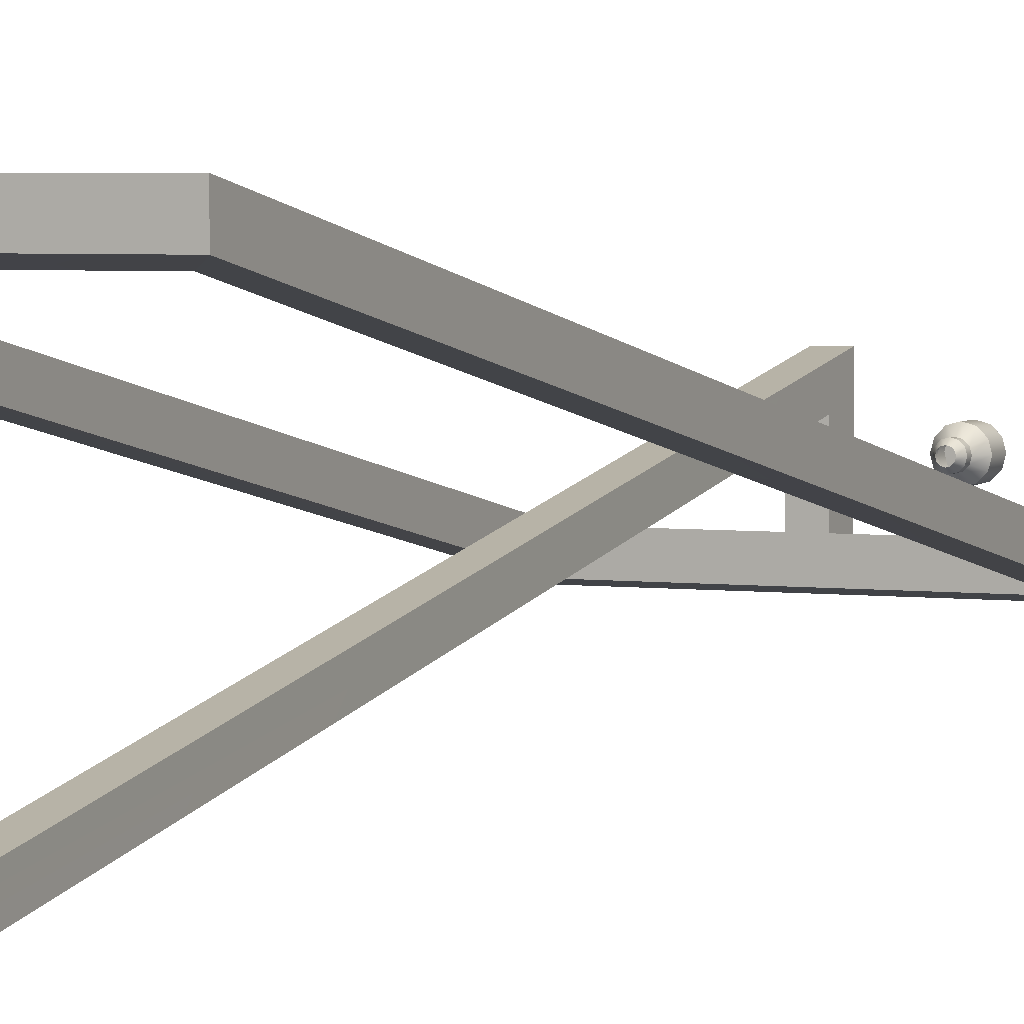
<metadata>
{"format":"obj","ext":"obj","renderer":"f3d","projection":"perspective","resolution":1024,"background":"white","views":[{"elev":3.5,"azim":-154.7,"up":"+Y"}]}
</metadata>
<code>
o MeshFloorLamp_25_0_GeomSubset_0
v -0.000109 -0.001073 -1.032
v -0.00111 -0.001073 -1.032
v -0.000109 -7.4e-05 -1.032
v -0.00111 -7.4e-05 -1.032
v -0.000109 -0.001073 -1.032
v -0.00111 -0.001073 -1.032
v -0.000109 -7.4e-05 -1.032
v -0.00111 -7.4e-05 -1.032
v -0.000109 -0.001073 -1.032
v -0.00111 -0.001073 -1.032
v -0.000109 -7.4e-05 -1.032
v -0.00111 -7.4e-05 -1.032
v -0.000109 -0.001073 -1.032
v -0.00111 -0.001073 -1.032
v -0.000109 -7.4e-05 -1.032
v -0.00111 -7.4e-05 -1.032
v -0.008121 0.003764 0.368
v -0.004947 0.006938 0.368
v -0.00061 0.008101 0.368
v 0.003727 0.006938 0.368
v 0.006902 0.003764 0.368
v 0.008064 -0.000573 0.368
v 0.006902 -0.00491 0.368
v 0.003727 -0.008085 0.368
v -0.00061 -0.009247 0.368
v -0.004947 -0.008085 0.368
v -0.008121 -0.00491 0.368
v -0.009284 -0.000573 0.368
v -0.01121 0.005547 0.368
v -0.00673 0.01003 0.368
v -0.00061 0.01167 0.368
v 0.005511 0.01003 0.368
v 0.009991 0.005547 0.368
v 0.01163 -0.000573 0.368
v 0.009991 -0.006693 0.368
v 0.005511 -0.01117 0.368
v -0.00061 -0.01281 0.368
v -0.00673 -0.01117 0.368
v -0.01121 -0.006693 0.368
v -0.01285 -0.000573 0.368
v -0.01343 0.00683 0.3601
v -0.008013 0.01225 0.3601
v -0.00061 0.01423 0.3601
v 0.006794 0.01225 0.3601
v 0.01221 0.00683 0.3601
v 0.0142 -0.000573 0.3601
v 0.01221 -0.007977 0.3601
v 0.006794 -0.0134 0.3601
v -0.00061 -0.01538 0.3601
v -0.008013 -0.0134 0.3601
v -0.01343 -0.007977 0.3601
v -0.01542 -0.000573 0.3601
v -0.00061 -0.000573 0.6594
v -0.02287 0.01228 0.6279
v -0.01346 0.02169 0.6279
v -0.01346 0.02169 0.6594
v -0.02287 0.01228 0.6594
v -0.000609 0.02513 0.6279
v -0.000609 0.02513 0.6594
v 0.01224 0.02169 0.6279
v 0.01224 0.02169 0.6594
v 0.02165 0.01228 0.6279
v 0.02165 0.01228 0.6594
v 0.02509 -0.000573 0.6279
v 0.02509 -0.000573 0.6594
v 0.02165 -0.01342 0.6279
v 0.02165 -0.01342 0.6594
v 0.01224 -0.02283 0.6279
v 0.01224 -0.02283 0.6594
v -0.000609 -0.02628 0.6279
v -0.000609 -0.02628 0.6594
v -0.01346 -0.02283 0.6279
v -0.01346 -0.02283 0.6594
v -0.02287 -0.01342 0.6279
v -0.02287 -0.01342 0.6594
v -0.02631 -0.000573 0.6279
v -0.02631 -0.000573 0.6594
v -0.007751 0.01179 0.6138
v -0.01298 0.006568 0.6138
v -0.01489 -0.000573 0.6138
v -0.01298 -0.007714 0.6138
v -0.007751 -0.01294 0.6138
v -0.000609 -0.01486 0.6138
v 0.006532 -0.01294 0.6138
v 0.01176 -0.007714 0.6138
v 0.01367 -0.000573 0.6138
v 0.01176 0.006568 0.6138
v 0.006532 0.01179 0.6138
v -0.000609 0.01371 0.6138
v -0.004947 0.006938 0.5943
v -0.008121 0.003764 0.5943
v -0.009284 -0.000573 0.5943
v -0.008121 -0.00491 0.5943
v -0.004947 -0.008085 0.5943
v -0.00061 -0.009247 0.5943
v 0.003727 -0.008085 0.5943
v 0.006902 -0.00491 0.5943
v 0.008064 -0.000573 0.5943
v 0.006902 0.003764 0.5943
v 0.003727 0.006938 0.5943
v -0.00061 0.008101 0.5943
v -0.007751 0.01179 0.6037
v -0.01298 0.006568 0.6037
v -0.000609 0.01371 0.6037
v 0.006532 0.01179 0.6037
v 0.01176 0.006568 0.6037
v 0.01367 -0.000573 0.6037
v 0.01176 -0.007714 0.6037
v 0.006532 -0.01294 0.6037
v -0.000609 -0.01486 0.6037
v -0.007751 -0.01294 0.6037
v -0.01298 -0.007714 0.6037
v -0.01489 -0.000573 0.6037
v -0.01618 0.2155 -1.012
v -0.01618 0.2065 -0.9635
v -0.01618 0.1669 -0.9635
v -0.01618 0.1759 -1.012
v -0.229 0.2155 -1.012
v -0.229 0.1759 -1.012
v -0.1944 0.1669 -0.9635
v -0.1944 0.2065 -0.9635
v -0.229 -0.05131 0.3607
v -0.229 -0.09089 0.3607
v -0.1944 -0.04288 0.3127
v -0.1944 -0.08246 0.3127
v -0.01746 -0.04288 0.3127
v -0.01746 -0.08246 0.3127
v -0.01746 -0.05131 0.3607
v -0.01746 -0.09089 0.3607
v -0.01746 -0.1669 -0.9635
v -0.01746 -0.2161 -1.012
v -0.01746 0.0429 0.3127
v -0.01746 0.09091 0.3607
v 0.01715 -0.1669 -0.9635
v 0.01715 -0.2161 -1.012
v 0.01637 0.09091 0.3607
v 0.01637 0.0429 0.3127
v 0.01509 0.2155 -1.012
v 0.01509 0.2065 -0.9635
v 0.01509 0.1669 -0.9635
v 0.01509 0.1759 -1.012
v 0.2278 0.2155 -1.012
v 0.2278 0.1759 -1.012
v 0.1932 0.1669 -0.9635
v 0.1932 0.2065 -0.9635
v 0.2278 -0.05131 0.3607
v 0.2278 -0.09089 0.3607
v 0.1932 -0.04288 0.3127
v 0.1932 -0.08246 0.3127
v 0.01637 -0.04288 0.3127
v 0.01637 -0.08246 0.3127
v 0.01637 -0.05131 0.3607
v 0.01637 -0.09089 0.3607
v -0.05432 0.2523 -1.042
v -0.2659 0.2523 -1.042
v -0.2659 0.1381 -1.042
v -0.05432 0.1381 -1.042
v 0.05401 0.1381 -1.042
v 0.05401 0.2523 -1.042
v 0.2646 0.1381 -1.042
v 0.2646 0.2523 -1.042
v 0.05401 -0.2528 -1.042
v -0.05432 -0.2529 -1.042
v -0.05432 0.2523 -1.012
v -0.2659 0.2523 -1.012
v -0.2659 0.1381 -1.012
v -0.05432 0.1381 -1.012
v 0.05401 0.1381 -1.012
v 0.05401 0.2523 -1.012
v 0.2646 0.1381 -1.012
v 0.2646 0.2523 -1.012
v 0.05401 -0.2528 -1.012
v -0.05432 -0.2529 -1.012
v -0.03679 0.01441 0.7038
v -0.0283 0.02712 0.7038
v -0.0156 0.03561 0.7038
v -0.00061 0.03859 0.7038
v 0.01438 0.03561 0.7038
v 0.02708 0.02712 0.7038
v 0.03557 0.01441 0.7038
v 0.03855 -0.000573 0.7038
v 0.03557 -0.01556 0.7038
v 0.02708 -0.02826 0.7038
v 0.01438 -0.03675 0.7038
v -0.00061 -0.03973 0.7038
v -0.0156 -0.03675 0.7038
v -0.0283 -0.02826 0.7038
v -0.03679 -0.01556 0.7038
v -0.03977 -0.000573 0.7038
v -0.03977 0.01565 0.72
v -0.03058 0.0294 0.72
v -0.01683 0.03859 0.72
v -0.00061 0.04181 0.72
v 0.01561 0.03859 0.72
v 0.02936 0.0294 0.72
v 0.03855 0.01565 0.72
v 0.04178 -0.000573 0.72
v 0.03855 -0.01679 0.72
v 0.02936 -0.03055 0.72
v 0.01561 -0.03973 0.72
v -0.00061 -0.04296 0.72
v -0.01683 -0.03973 0.72
v -0.03058 -0.03055 0.72
v -0.03977 -0.01679 0.72
v -0.043 -0.000573 0.72
v -0.03679 0.01441 0.7362
v -0.0283 0.02712 0.7362
v -0.0156 0.03561 0.7362
v -0.00061 0.03859 0.7362
v 0.01438 0.03561 0.7362
v 0.02708 0.02712 0.7362
v 0.03557 0.01441 0.7362
v 0.03855 -0.000573 0.7362
v 0.03557 -0.01556 0.7362
v 0.02708 -0.02826 0.7362
v 0.01438 -0.03675 0.7362
v -0.00061 -0.03973 0.7362
v -0.0156 -0.03675 0.7362
v -0.0283 -0.02826 0.7362
v -0.03679 -0.01556 0.7362
v -0.03977 -0.000573 0.7362
v -0.0283 0.0109 0.7499
v -0.0218 0.02062 0.7499
v -0.01208 0.02712 0.7499
v -0.00061 0.0294 0.7499
v 0.01086 0.02712 0.7499
v 0.02058 0.02062 0.7499
v 0.02708 0.0109 0.7499
v 0.02936 -0.000573 0.7499
v 0.02708 -0.01204 0.7499
v 0.02058 -0.02177 0.7499
v 0.01086 -0.02826 0.7499
v -0.00061 -0.03055 0.7499
v -0.01208 -0.02826 0.7499
v -0.0218 -0.02177 0.7499
v -0.0283 -0.01204 0.7499
v -0.03058 -0.000573 0.7499
v -0.0156 0.005634 0.7591
v -0.01208 0.0109 0.7591
v -0.006817 0.01441 0.7591
v -0.00061 0.01565 0.7591
v 0.005598 0.01441 0.7591
v 0.01086 0.0109 0.7591
v 0.01438 0.005634 0.7591
v 0.01561 -0.000573 0.7591
v 0.01438 -0.006781 0.7591
v 0.01086 -0.01204 0.7591
v 0.005598 -0.01556 0.7591
v -0.00061 -0.01679 0.7591
v -0.006817 -0.01556 0.7591
v -0.01208 -0.01204 0.7591
v -0.0156 -0.006781 0.7591
v -0.01683 -0.000573 0.7591
v -0.00061 -0.000573 0.7624
v -0.00974 0.003209 0.6567
v -0.007598 0.006415 0.6567
v -0.004392 0.008557 0.6567
v -0.00061 0.00931 0.6567
v 0.003172 0.008557 0.6567
v 0.006379 0.006415 0.6567
v 0.008521 0.003209 0.6567
v 0.009273 -0.000573 0.6567
v 0.008521 -0.004355 0.6567
v 0.006379 -0.007562 0.6567
v 0.003172 -0.009704 0.6567
v -0.00061 -0.01046 0.6567
v -0.004392 -0.009704 0.6567
v -0.007598 -0.007562 0.6567
v -0.00974 -0.004355 0.6567
v -0.01049 -0.000573 0.6567
v -0.00061 -0.000573 0.6567
v -0.02327 0.02208 0.6876
v -0.01995 0.01877 0.673
v -0.03021 0.01169 0.6876
v -0.02588 0.009894 0.673
v -0.01287 0.02903 0.6876
v -0.01108 0.0247 0.673
v -0.00061 0.03147 0.6876
v -0.00061 0.02678 0.673
v 0.01165 0.02903 0.6876
v 0.009858 0.0247 0.673
v 0.02205 0.02208 0.6876
v 0.01873 0.01877 0.673
v 0.02899 0.01169 0.6876
v 0.02466 0.009894 0.673
v 0.03143 -0.000573 0.6876
v 0.02674 -0.000573 0.673
v 0.02899 -0.01283 0.6876
v 0.02466 -0.01104 0.673
v 0.02205 -0.02323 0.6876
v 0.01873 -0.01991 0.673
v 0.01165 -0.03018 0.6876
v 0.009858 -0.02584 0.673
v -0.00061 -0.03261 0.6876
v -0.00061 -0.02793 0.673
v -0.01287 -0.03018 0.6876
v -0.01108 -0.02584 0.673
v -0.02327 -0.02323 0.6876
v -0.01995 -0.01991 0.673
v -0.03021 -0.01283 0.6876
v -0.02588 -0.01104 0.673
v -0.03265 -0.000573 0.6876
v -0.02796 -0.000573 0.673
v -0.0155 0.01432 0.6567
v -0.01657 0.01539 0.6571
v -0.01742 0.01624 0.658
v -0.01789 0.01671 0.6594
v -0.02007 0.007488 0.6567
v -0.02147 0.008067 0.6571
v -0.02258 0.008527 0.658
v -0.02318 0.008778 0.6594
v -0.00867 0.01889 0.6567
v -0.009249 0.02029 0.6571
v -0.00971 0.0214 0.658
v -0.00996 0.022 0.6594
v -0.00061 0.02049 0.6567
v -0.00061 0.022 0.6571
v -0.00061 0.02321 0.658
v -0.00061 0.02386 0.6594
v 0.007451 0.01889 0.6567
v 0.00803 0.02029 0.6571
v 0.008491 0.0214 0.658
v 0.008741 0.022 0.6594
v 0.01429 0.01432 0.6567
v 0.01536 0.01539 0.6571
v 0.01621 0.01624 0.658
v 0.01667 0.01671 0.6594
v 0.01885 0.007488 0.6567
v 0.02025 0.008067 0.6571
v 0.02136 0.008527 0.658
v 0.02196 0.008778 0.6594
v 0.02046 -0.000573 0.6567
v 0.02197 -0.000573 0.6571
v 0.02317 -0.000573 0.658
v 0.02382 -0.000573 0.6594
v 0.01885 -0.008634 0.6567
v 0.02025 -0.009213 0.6571
v 0.02136 -0.009674 0.658
v 0.02196 -0.009924 0.6594
v 0.01429 -0.01547 0.6567
v 0.01536 -0.01654 0.6571
v 0.01621 -0.01739 0.658
v 0.01667 -0.01785 0.6594
v 0.007451 -0.02003 0.6567
v 0.00803 -0.02143 0.6571
v 0.008491 -0.02254 0.658
v 0.008741 -0.02315 0.6594
v -0.00061 -0.02164 0.6567
v -0.00061 -0.02315 0.6571
v -0.00061 -0.02436 0.658
v -0.00061 -0.02501 0.6594
v -0.00867 -0.02003 0.6567
v -0.009249 -0.02143 0.6571
v -0.00971 -0.02254 0.658
v -0.00996 -0.02315 0.6594
v -0.0155 -0.01547 0.6567
v -0.01657 -0.01654 0.6571
v -0.01742 -0.01739 0.658
v -0.01789 -0.01785 0.6594
v -0.02007 -0.008634 0.6567
v -0.02147 -0.009213 0.6571
v -0.02258 -0.009674 0.658
v -0.02318 -0.009924 0.6594
v -0.02167 -0.000573 0.6567
v -0.02319 -0.000573 0.6571
v -0.02439 -0.000573 0.658
v -0.02504 -0.000573 0.6594
v 0.09098 0.2205 0.4601
v 0.1686 0.1686 0.4601
v 0.2205 0.09101 0.4601
v 0.2387 -0.000573 0.4601
v 0.2205 -0.09216 0.4601
v 0.1686 -0.1698 0.4601
v 0.09098 -0.2217 0.4601
v -0.000597 -0.2399 0.4601
v -0.09218 -0.2217 0.4601
v -0.1698 -0.1698 0.4601
v -0.2217 -0.09216 0.4601
v -0.2399 -0.000573 0.4601
v -0.2217 0.09101 0.4601
v -0.1698 0.1686 0.4601
v -0.09218 0.2205 0.4601
v -0.000597 0.2387 0.4601
v 0.04797 0.1167 1.033
v 0.08915 0.08917 1.033
v 0.1167 0.048 1.033
v 0.1263 -0.000573 1.033
v 0.1167 -0.04914 1.033
v 0.08915 -0.09032 1.033
v 0.04797 -0.1178 1.033
v -0.000597 -0.1275 1.033
v -0.04917 -0.1178 1.033
v -0.09034 -0.09032 1.033
v -0.1179 -0.04914 1.033
v -0.1275 -0.000573 1.033
v -0.1179 0.048 1.033
v -0.09034 0.08917 1.033
v -0.04917 0.1167 1.033
v -0.000597 0.1263 1.033
v 0.08649 0.2097 0.4601
v 0.1603 0.1603 0.4601
v 0.0845 0.08452 1.033
v 0.04546 0.1106 1.033
v 0.2096 0.08651 0.4601
v 0.1106 0.04548 1.033
v 0.227 -0.000573 0.4601
v 0.1197 -0.000573 1.033
v 0.2096 -0.08766 0.4601
v 0.1106 -0.04663 1.033
v 0.1603 -0.1615 0.4601
v 0.0845 -0.08567 1.033
v 0.08649 -0.2108 0.4601
v 0.04546 -0.1118 1.033
v -0.000597 -0.2281 0.4601
v -0.000597 -0.1209 1.033
v -0.08768 -0.2108 0.4601
v -0.04665 -0.1118 1.033
v -0.1615 -0.1615 0.4601
v -0.08569 -0.08567 1.033
v -0.2108 -0.08766 0.4601
v -0.1118 -0.04663 1.033
v -0.2282 -0.000573 0.4601
v -0.1209 -0.000573 1.033
v -0.2108 0.08651 0.4601
v -0.1118 0.04548 1.033
v -0.1615 0.1603 0.4601
v -0.08569 0.08452 1.033
v -0.08768 0.2097 0.4601
v -0.04665 0.1106 1.033
v -0.000597 0.227 0.4601
v -0.000597 0.1198 1.033
v -0.01127 0.01152 0.4533
v -0.0102 0.01337 0.4584
v -0.01127 0.01152 0.4636
v -0.01384 0.00707 0.4657
v -0.01641 0.002618 0.4636
v -0.01747 0.000773 0.4584
v -0.01641 0.002618 0.4533
v -0.01384 0.00707 0.4511
v -0.1977 0.1192 0.4533
v -0.1967 0.121 0.4584
v -0.1977 0.1192 0.4636
v -0.2003 0.1147 0.4657
v -0.2029 0.1103 0.4636
v -0.2039 0.1084 0.4584
v -0.2029 0.1103 0.4533
v -0.2003 0.1147 0.4511
v -0.01384 0.00707 0.4584
v -0.2003 0.1147 0.4584
v 0.01146 0.02031 0.45
v 0.02028 0.01148 0.45
v 0.02351 -0.000573 0.45
v 0.02028 -0.01263 0.45
v 0.01146 -0.02145 0.45
v -0.000597 -0.02468 0.45
v -0.01265 -0.02145 0.45
v -0.02148 -0.01263 0.45
v -0.02471 -0.000573 0.45
v -0.02148 0.01148 0.45
v -0.01265 0.02031 0.45
v -0.000597 0.02354 0.45
v 0.01146 0.02031 0.4668
v 0.02028 0.01148 0.4668
v 0.02351 -0.000573 0.4668
v 0.02028 -0.01263 0.4668
v 0.01146 -0.02145 0.4668
v -0.000597 -0.02468 0.4668
v -0.01265 -0.02145 0.4668
v -0.02148 -0.01263 0.4668
v -0.02471 -0.000573 0.4668
v -0.02148 0.01148 0.4668
v -0.01265 0.02031 0.4668
v -0.000597 0.02354 0.4668
v -0.000597 -0.000573 0.45
v -0.000597 -0.000573 0.4668
v -0.005738 -0.01586 0.4533
v -0.007867 -0.01586 0.4584
v -0.005738 -0.01586 0.4636
v -0.000597 -0.01586 0.4657
v 0.004545 -0.01586 0.4636
v 0.006674 -0.01586 0.4584
v 0.004545 -0.01586 0.4533
v -0.000597 -0.01586 0.4511
v -0.005738 -0.2312 0.4533
v -0.007867 -0.2312 0.4584
v -0.005738 -0.2312 0.4636
v -0.000597 -0.2312 0.4657
v 0.004545 -0.2312 0.4636
v 0.006674 -0.2312 0.4584
v 0.004545 -0.2312 0.4533
v -0.000597 -0.2312 0.4511
v -0.000597 -0.01586 0.4584
v -0.000597 -0.2312 0.4584
v 0.01521 0.002618 0.4533
v 0.01628 0.000773 0.4584
v 0.01521 0.002618 0.4636
v 0.01264 0.00707 0.4657
v 0.01007 0.01152 0.4636
v 0.009007 0.01337 0.4584
v 0.01007 0.01152 0.4533
v 0.01264 0.00707 0.4511
v 0.2017 0.1103 0.4533
v 0.2027 0.1084 0.4584
v 0.2017 0.1103 0.4636
v 0.1991 0.1147 0.4657
v 0.1965 0.1192 0.4636
v 0.1955 0.121 0.4584
v 0.1965 0.1192 0.4533
v 0.1991 0.1147 0.4511
v 0.01264 0.00707 0.4584
v 0.1991 0.1147 0.4584
v 0.09152 0.2218 0.4545
v 0.1696 0.1696 0.4545
v 0.2218 0.09155 0.4545
v 0.2401 -0.000573 0.4545
v 0.2218 -0.09269 0.4545
v 0.1696 -0.1708 0.4545
v 0.09152 -0.223 0.4545
v -0.000597 -0.2413 0.4545
v -0.09272 -0.223 0.4545
v -0.1708 -0.1708 0.4545
v -0.223 -0.09269 0.4545
v -0.2413 -0.000573 0.4545
v -0.223 0.09155 0.4545
v -0.1708 0.1696 0.4545
v -0.09272 0.2218 0.4545
v -0.000597 0.2401 0.4545
v 0.0485 0.1179 1.037
v 0.09012 0.09014 1.037
v 0.1179 0.04852 1.037
v 0.1277 -0.000573 1.037
v 0.1179 -0.04967 1.037
v 0.09012 -0.09129 1.037
v 0.0485 -0.1191 1.037
v -0.000597 -0.1289 1.037
v -0.04969 -0.1191 1.037
v -0.09131 -0.09129 1.037
v -0.1191 -0.04967 1.037
v -0.1289 -0.000573 1.037
v -0.1191 0.04852 1.037
v -0.09131 0.09014 1.037
v -0.04969 0.1179 1.037
v -0.000597 0.1277 1.037
v 0.087 0.2109 0.4545
v 0.1613 0.1613 0.4545
v 0.08403 0.08405 1.037
v 0.0452 0.11 1.037
v 0.2109 0.08702 0.4545
v 0.11 0.04522 1.037
v 0.2283 -0.000573 0.4545
v 0.1191 -0.000573 1.037
v 0.2109 -0.08817 0.4545
v 0.11 -0.04637 1.037
v 0.1613 -0.1624 0.4545
v 0.08403 -0.0852 1.037
v 0.087 -0.212 0.4545
v 0.0452 -0.1111 1.037
v -0.000597 -0.2295 0.4545
v -0.000597 -0.1202 1.037
v -0.08819 -0.212 0.4545
v -0.04639 -0.1111 1.037
v -0.1625 -0.1624 0.4545
v -0.08522 -0.0852 1.037
v -0.2121 -0.08817 0.4545
v -0.1112 -0.04637 1.037
v -0.2295 -0.000573 0.4545
v -0.1203 -0.000573 1.037
v -0.2121 0.08702 0.4545
v -0.1112 0.04522 1.037
v -0.1625 0.1613 0.4545
v -0.08522 0.08405 1.037
v -0.08819 0.2109 0.4545
v -0.04639 0.11 1.037
v -0.000597 0.2283 0.4545
v -0.000597 0.1191 1.037
v -0.1278 -0.000573 1.03
v -0.2401 -0.000573 0.4635
v -0.2219 -0.09224 0.4635
v -0.1181 -0.04926 1.03
v -0.17 -0.17 0.4635
v -0.09055 -0.09053 1.03
v -0.09227 -0.2219 0.4635
v -0.04928 -0.1181 1.03
v -0.000597 -0.2401 0.4635
v -0.000597 -0.1278 1.03
v 0.09107 -0.2219 0.4635
v 0.04809 -0.1181 1.03
v 0.1688 -0.17 0.4635
v 0.08936 -0.09053 1.03
v 0.2207 -0.09224 0.4635
v 0.1169 -0.04926 1.03
v 0.2389 -0.000573 0.4635
v 0.1266 -0.000573 1.03
v 0.2207 0.0911 0.4635
v 0.1169 0.04811 1.03
v 0.1688 0.1688 0.4635
v 0.08936 0.08939 1.03
v 0.09107 0.2207 0.4635
v 0.04809 0.117 1.03
v -0.000597 0.239 0.4635
v -0.000597 0.1266 1.03
v -0.09227 0.2207 0.4635
v -0.04928 0.117 1.03
v -0.17 0.1688 0.4635
v -0.09055 0.08939 1.03
v -0.2219 0.0911 0.4635
v -0.1181 0.04811 1.03
v -0.000597 0.1181 1.031
v -0.000597 0.2273 0.4631
v 0.08661 0.21 0.4631
v 0.04481 0.109 1.031
v 0.1605 0.1606 0.4631
v 0.0833 0.08332 1.031
v 0.2099 0.08663 0.4631
v 0.109 0.04483 1.031
v 0.2273 -0.000573 0.4631
v 0.1181 -0.000573 1.031
v 0.2099 -0.08778 0.4631
v 0.109 -0.04598 1.031
v 0.1605 -0.1617 0.4631
v 0.0833 -0.08447 1.031
v 0.08661 -0.2111 0.4631
v 0.04481 -0.1102 1.031
v -0.000597 -0.2284 0.4631
v -0.000597 -0.1192 1.031
v -0.0878 -0.2111 0.4631
v -0.046 -0.1102 1.031
v -0.1617 -0.1617 0.4631
v -0.0845 -0.08447 1.031
v -0.2111 -0.08778 0.4631
v -0.1102 -0.04598 1.031
v -0.2285 -0.000573 0.4631
v -0.1192 -0.000573 1.031
v -0.2111 0.08663 0.4631
v -0.1102 0.04483 1.031
v -0.1617 0.1606 0.4631
v -0.0845 0.08332 1.031
v -0.0878 0.21 0.4631
v -0.046 0.109 1.031
v -0.04804 0.114 1.04
v -0.08826 0.08709 1.04
v -0.1151 0.04687 1.04
v -0.1246 -0.000573 1.04
v -0.1151 -0.04802 1.04
v -0.08826 -0.08824 1.04
v -0.04804 -0.1151 1.04
v -0.000597 -0.1246 1.04
v 0.04685 -0.1151 1.04
v 0.08707 -0.08824 1.04
v 0.1139 -0.04802 1.04
v 0.1234 -0.000573 1.04
v 0.1139 0.04687 1.04
v 0.08707 0.08709 1.04
v 0.04685 0.114 1.04
v -0.000597 0.1234 1.04
v -0.1142 0.04647 1.027
v -0.08753 0.08636 1.027
v -0.04764 0.113 1.027
v -0.000597 0.1224 1.027
v 0.04645 0.113 1.027
v 0.08633 0.08636 1.027
v 0.113 0.04647 1.027
v 0.1223 -0.000573 1.027
v 0.113 -0.04762 1.027
v 0.08633 -0.0875 1.027
v 0.04645 -0.1142 1.027
v -0.000597 -0.1235 1.027
v -0.04764 -0.1142 1.027
v -0.08753 -0.0875 1.027
v -0.1142 -0.04762 1.027
v -0.1235 -0.000573 1.027
v -0.2343 -0.000573 0.4678
v -0.2165 -0.09001 0.4678
v -0.1659 -0.1658 0.4678
v -0.09003 -0.2165 0.4678
v -0.000597 -0.2343 0.4678
v 0.08884 -0.2165 0.4678
v 0.1647 -0.1658 0.4678
v 0.2153 -0.09001 0.4678
v 0.2331 -0.000573 0.4678
v 0.2153 0.08886 0.4678
v 0.1647 0.1647 0.4678
v 0.08884 0.2153 0.4678
v -0.000597 0.2331 0.4678
v -0.09003 0.2153 0.4678
v -0.1659 0.1647 0.4678
v -0.2165 0.08886 0.4678
v -0.2354 -0.000573 0.45
v -0.2175 0.08928 0.45
v -0.1666 0.1655 0.45
v -0.09045 0.2164 0.45
v -0.000597 0.2342 0.45
v 0.08926 0.2164 0.45
v 0.1654 0.1655 0.45
v 0.2163 0.08928 0.45
v 0.2342 -0.000573 0.45
v 0.2163 -0.09043 0.45
v 0.1654 -0.1666 0.45
v 0.08926 -0.2175 0.45
v -0.000597 -0.2354 0.45
v -0.09045 -0.2175 0.45
v -0.1666 -0.1666 0.45
v -0.2175 -0.09043 0.45
f 1 2 4 3
f 18 17 29 30
f 19 18 30 31
f 20 19 31 32
f 21 20 32 33
f 22 21 33 34
f 23 22 34 35
f 24 23 35 36
f 25 24 36 37
f 26 25 37 38
f 27 26 38 39
f 28 27 39 40
f 17 28 40 29
f 30 29 41 42
f 31 30 42 43
f 32 31 43 44
f 33 32 44 45
f 34 33 45 46
f 35 34 46 47
f 36 35 47 48
f 37 36 48 49
f 38 37 49 50
f 39 38 50 51
f 40 39 51 52
f 29 40 52 41
f 54 55 56 57
f 55 58 59 56
f 58 60 61 59
f 60 62 63 61
f 62 64 65 63
f 64 66 67 65
f 66 68 69 67
f 68 70 71 69
f 70 72 73 71
f 72 74 75 73
f 74 76 77 75
f 76 54 57 77
f 91 90 102 103
f 90 101 104 102
f 56 59 53 57
f 101 100 105 104
f 100 99 106 105
f 61 63 53 59
f 99 98 107 106
f 98 97 108 107
f 65 67 53 63
f 97 96 109 108
f 96 95 110 109
f 69 71 53 67
f 95 94 111 110
f 94 93 112 111
f 73 75 53 71
f 93 92 113 112
f 92 91 103 113
f 77 57 53 75
f 79 78 55 54
f 80 79 54 76
f 81 80 76 74
f 82 81 74 72
f 83 82 72 70
f 84 83 70 68
f 85 84 68 66
f 86 85 66 64
f 87 86 64 62
f 88 87 62 60
f 89 88 60 58
f 78 89 58 55
f 78 79 103 102
f 89 78 102 104
f 88 89 104 105
f 87 88 105 106
f 86 87 106 107
f 85 86 107 108
f 84 85 108 109
f 83 84 109 110
f 82 83 110 111
f 81 82 111 112
f 80 81 112 113
f 79 80 113 103
f 121 115 116 120
f 114 115 121 118
f 114 118 119 117
f 120 116 117 119
f 118 122 123 119
f 119 123 125 120
f 120 125 124 121
f 121 124 122 118
f 125 127 126 124
f 124 126 128 122
f 122 128 129 123
f 123 129 127 125
f 115 114 138 139
f 116 115 139 140
f 133 132 137 136
f 116 130 131 117
f 134 130 116 140
f 126 132 133 128
f 132 126 150 137
f 131 130 133 132
f 130 134 136 133
f 134 135 137 136
f 135 131 132 137
f 145 144 140 139
f 138 142 145 139
f 138 141 143 142
f 144 143 141 140
f 142 143 147 146
f 143 144 149 147
f 144 145 148 149
f 145 142 146 148
f 149 148 150 151
f 148 146 152 150
f 146 147 153 152
f 147 149 151 153
f 127 151 150 126
f 128 152 153 129
f 129 153 151 127
f 140 141 135 134
f 150 152 136 137
f 133 136 152 128

</code>
